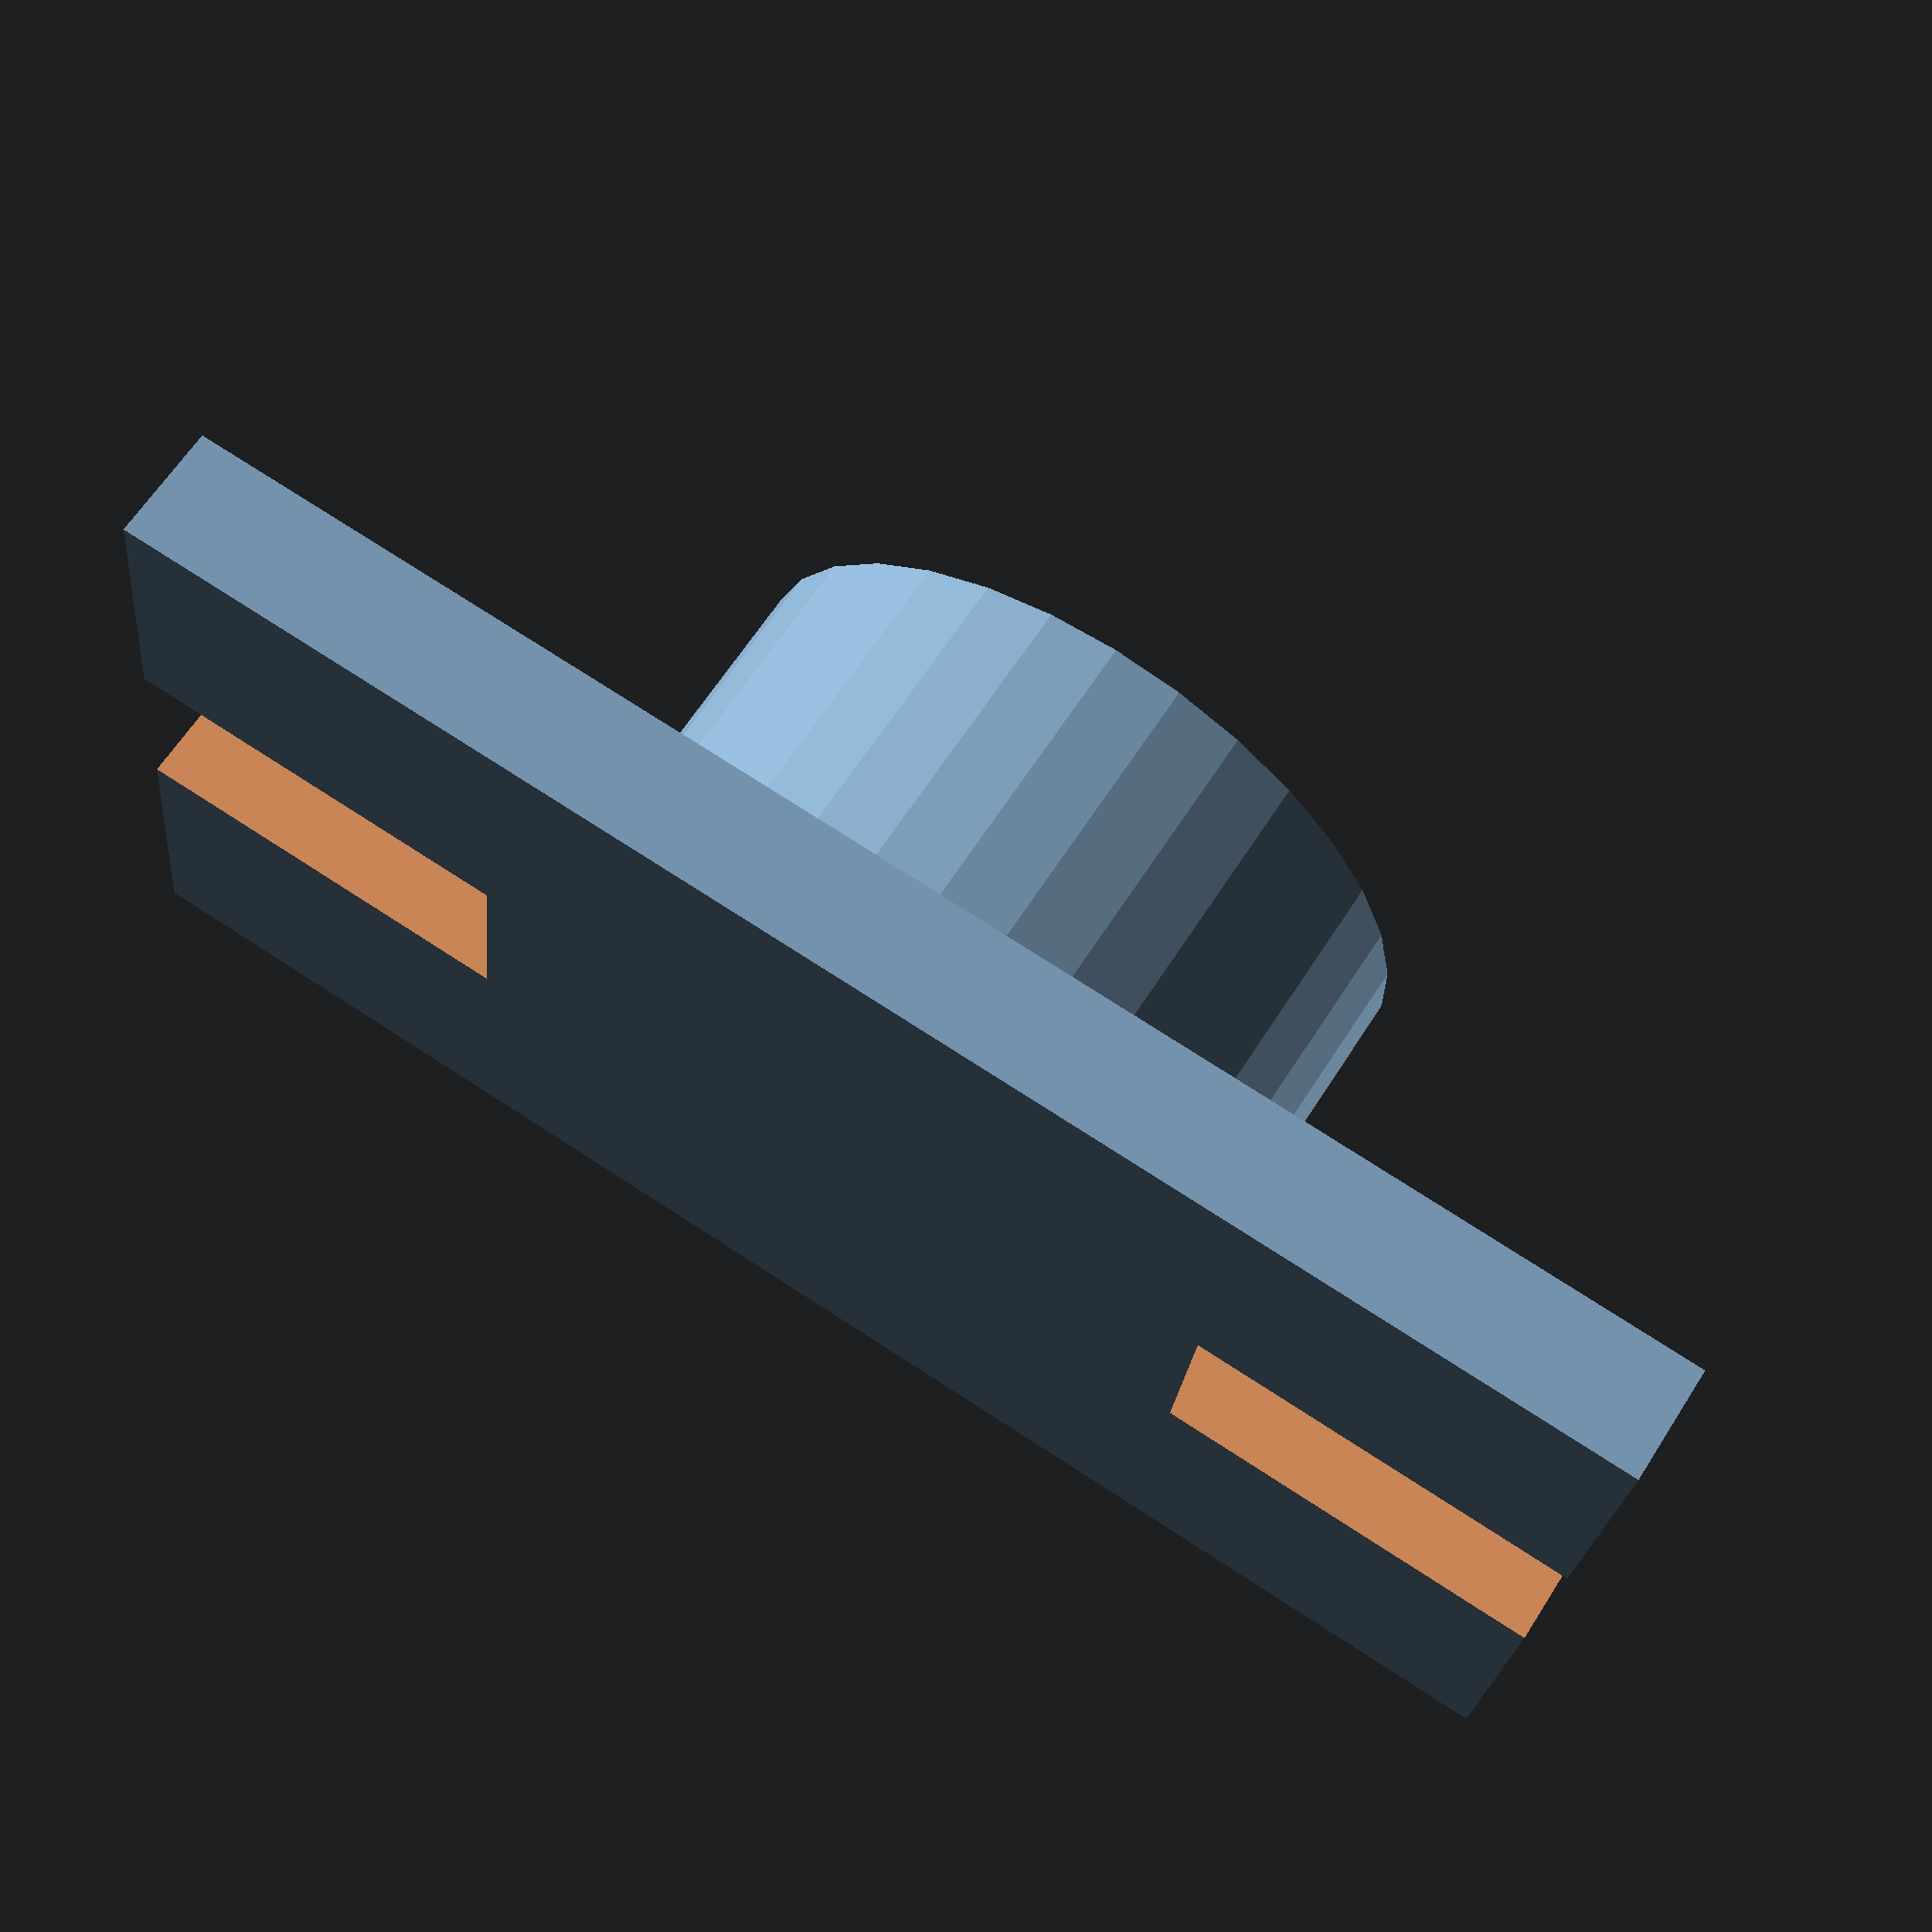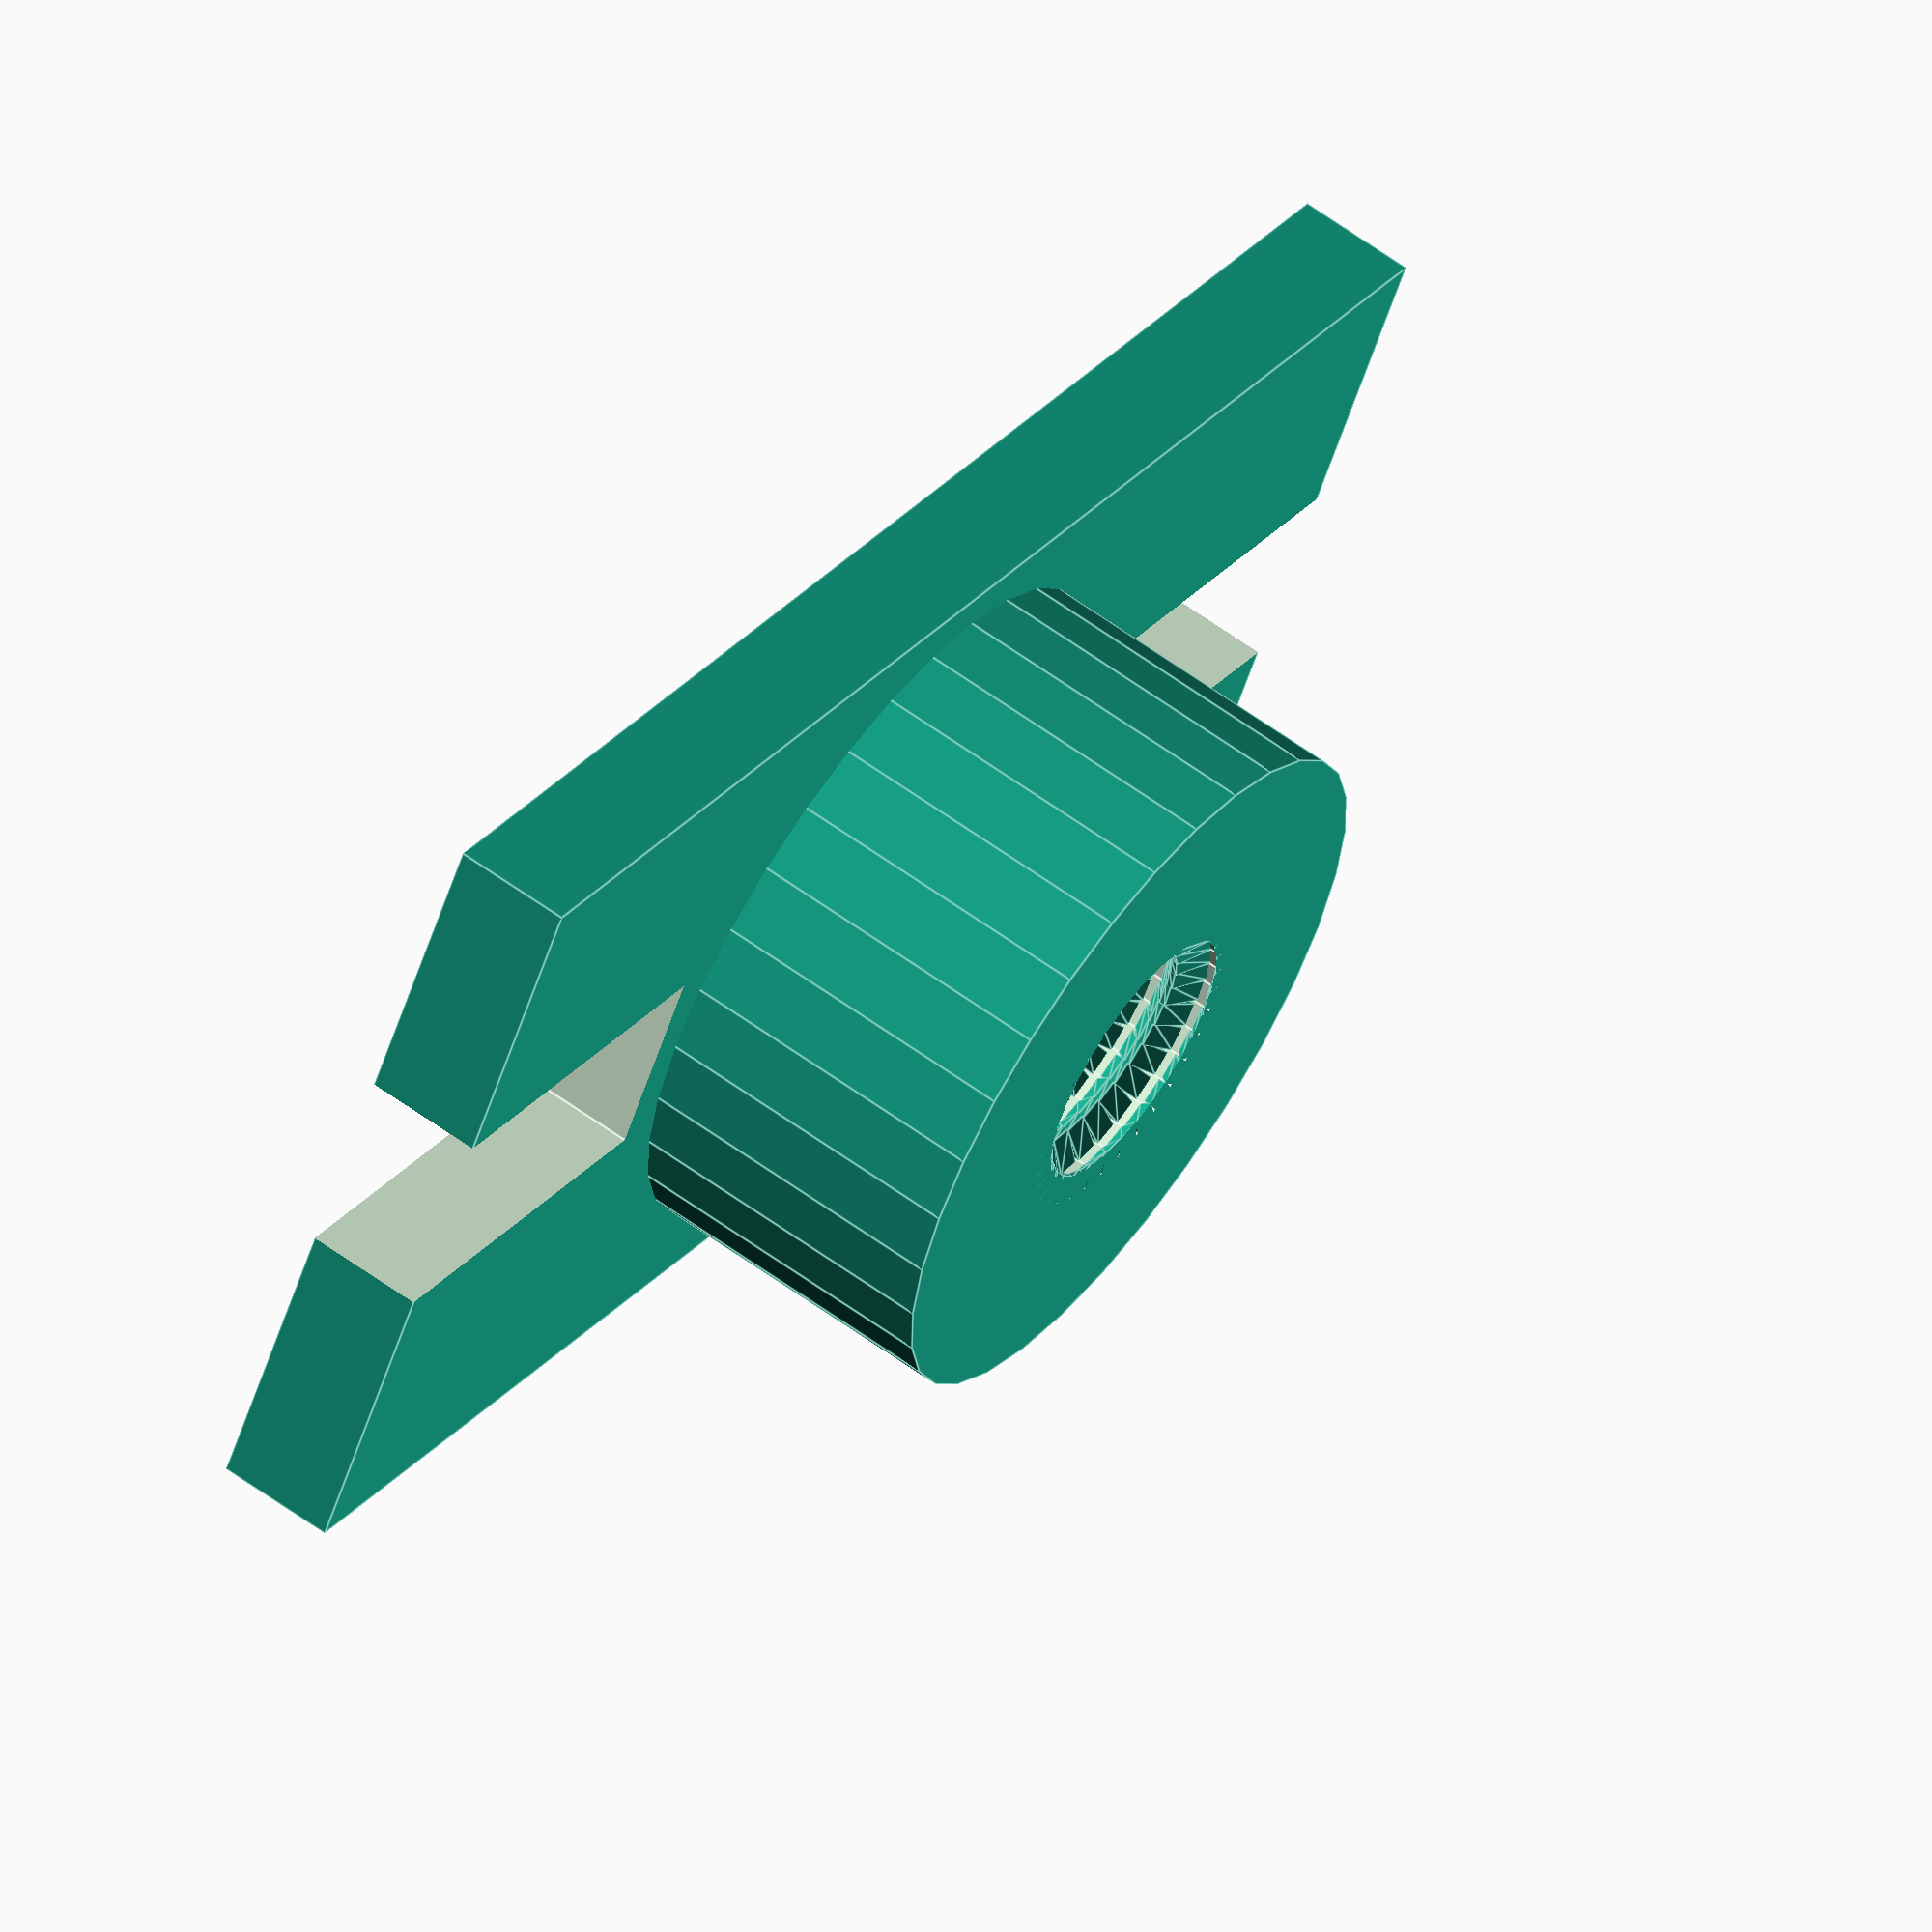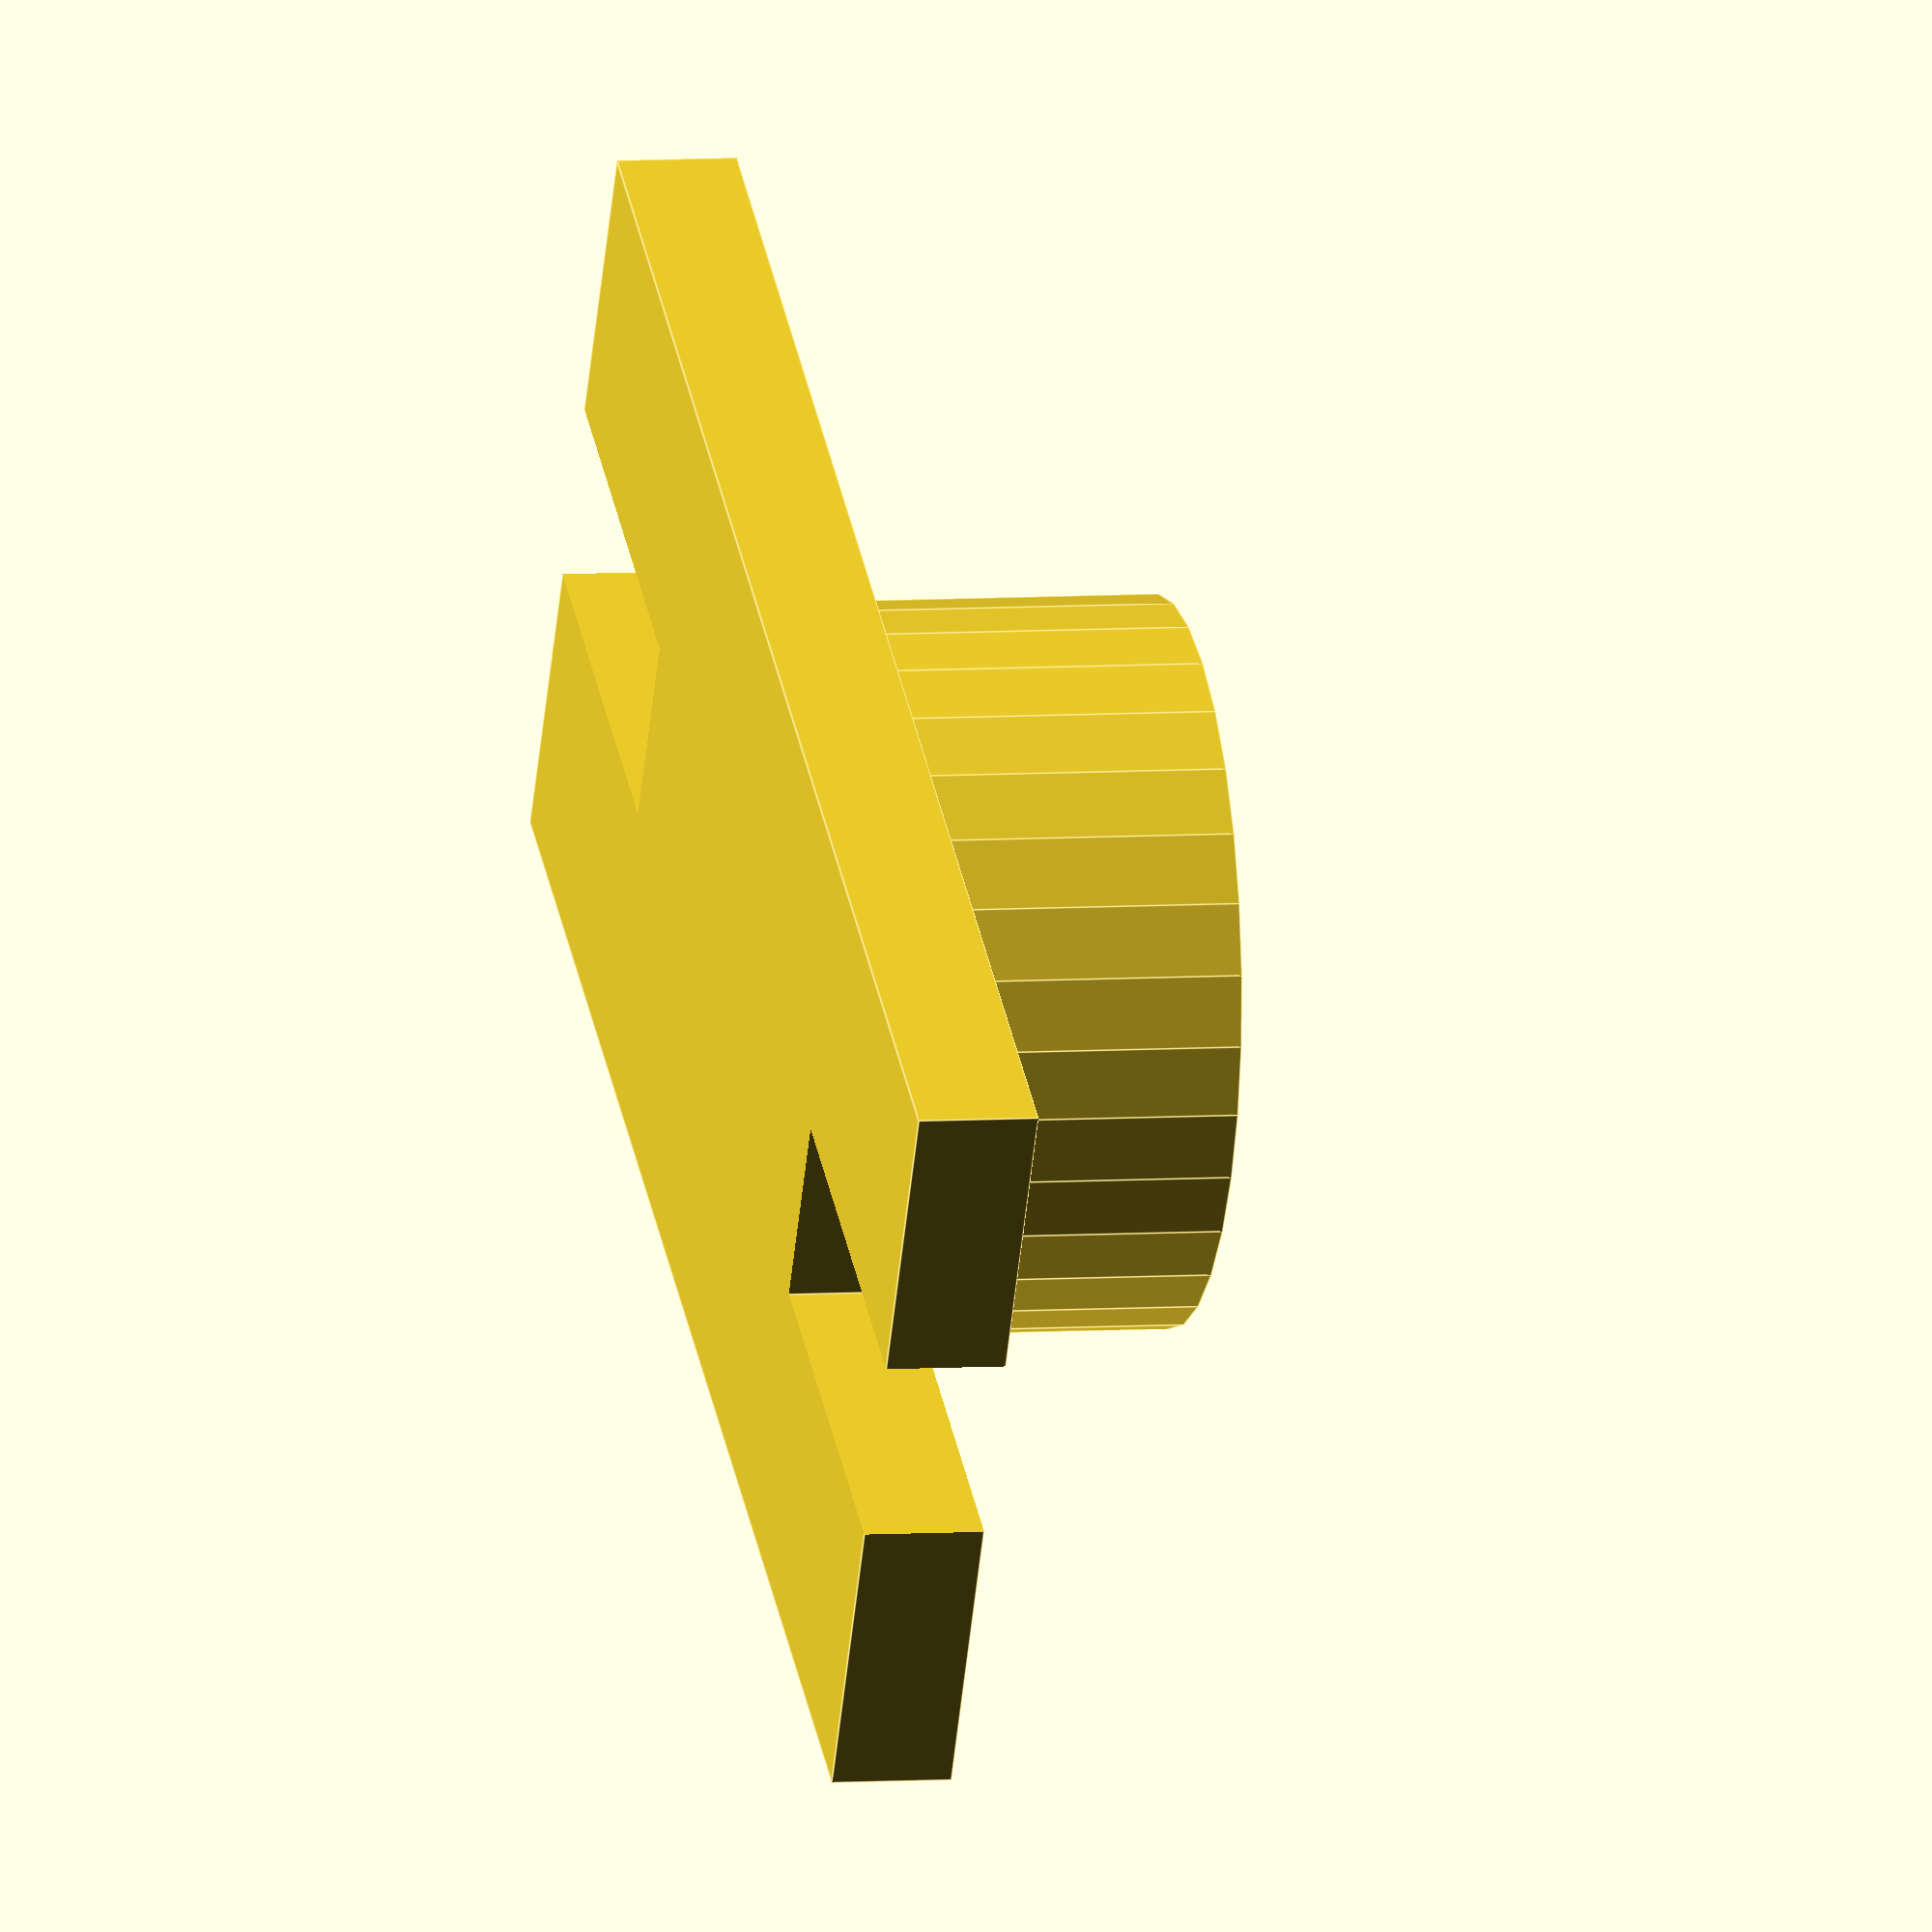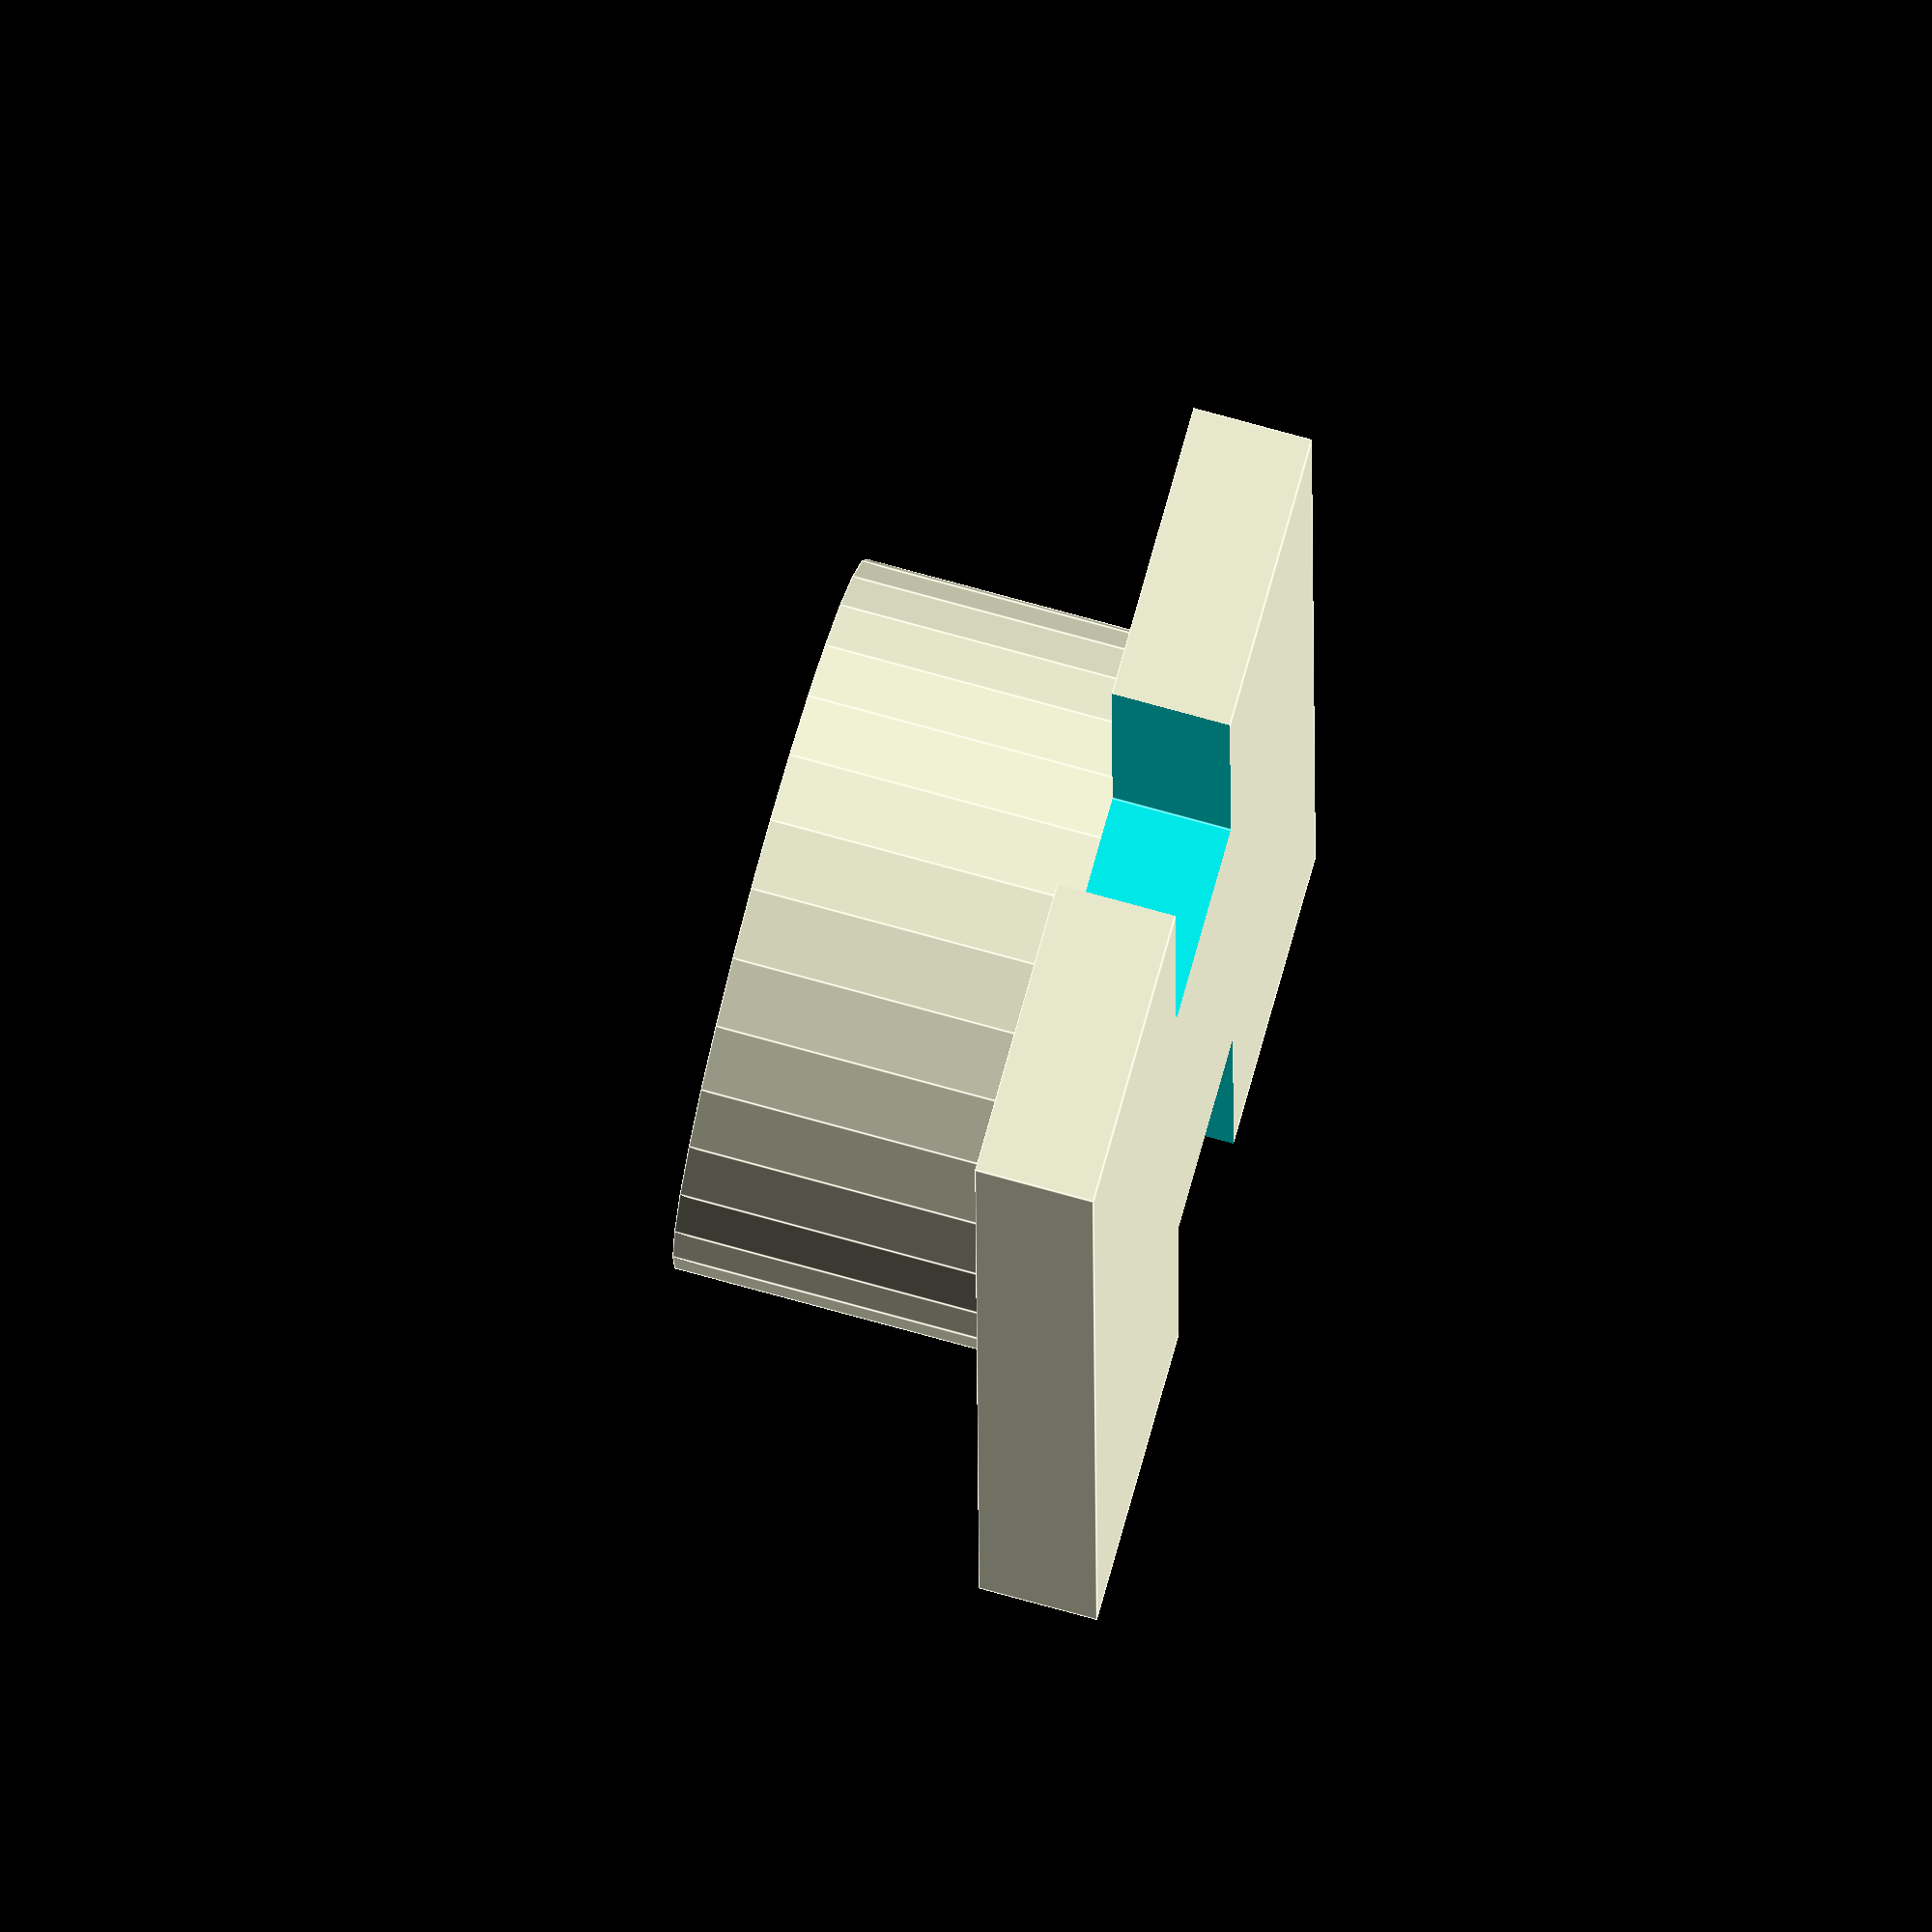
<openscad>

$fn=32;

/* [Screw Specifications] */
// specifies whether the screw is millimeters or inches; value of 1 for millimeters, value of 25.4 for inches
conversion = 25.4; // [1,25.4]
// the major diameter of the screw
diameter_major = 0.3;
// the pitch of the screw attachment
pitch = 0.05;
// integer multiplies the smoothness of the screw; suggested smoothness no greater than 5
Smoothness = 4;

/* [Hidden] */
Diameter_major = diameter_major*conversion;
Pitch = pitch*conversion;
Height = 8;
pi = 3.14159265359;
Circumference_major = Diameter_major*pi;
d27 = Pitch/8;
d28 = Pitch-d27;
d29 = 1.1*(Pitch-d27)/2;
number_of_bits = 8*Smoothness;
bit_thickness = 2.65/Smoothness;

A = [d28*cos(30),d28/2];
B = [d28*cos(30),d29];
C = [d28,d29];
D = [d28,-d29];
E = [d28*cos(30),-d29];
F = [d28*cos(30),-d28/2];
G = [d27*cos(30),-d27/2];
H = [d27*cos(30),d27/2];

module bit(Diameter_major,Pitch,Height,bit_thickness){
	translate([Diameter_major/2-d28*cos(30),bit_thickness/2,-d28/2+(d28+d27)*0]){
		rotate([90,0,0]){
			linear_extrude(height = bit_thickness)polygon(
				points = [A,B,C,D,E,F,G,H],
				paths = [[0,1,4,5,6,7]]
			);
		}
	}
}

module external_screw(Diameter_major,Pitch,Height,Smoothness){
	difference(){
		cylinder(r=Diameter_major/2-0.01,h=Height);
		for(j=[0:abs(Height)+1]){
			translate([0,0,Pitch*j]){
				rotate([0,0,j]){
					for(i=[0:(number_of_bits-1)]){
						translate([0,0,(1/number_of_bits)*Pitch*i]){
							rotate([0,0,(360/number_of_bits)*i]){
								bit(Diameter_major,Pitch,Height,bit_thickness);
							}
						}
					}
				}
			}
		}
	}
}

difference() {
  cube([40,20,3]);
  translate([30,7.5,-1]) cube([12,5,5]);
  translate([-2,7.5,-1]) cube([12,5,5]);
}

difference() {
  translate([20,10,2.5]) { cylinder(8.5,9,9);}
  translate([20,10,3.01]) external_screw(Diameter_major,Pitch,Height+0.2,Smoothness);
}
</openscad>
<views>
elev=116.9 azim=173.8 roll=327.6 proj=p view=wireframe
elev=117.5 azim=209.3 roll=233.7 proj=o view=edges
elev=353.9 azim=330.0 roll=257.7 proj=o view=edges
elev=285.3 azim=90.5 roll=105.5 proj=o view=edges
</views>
